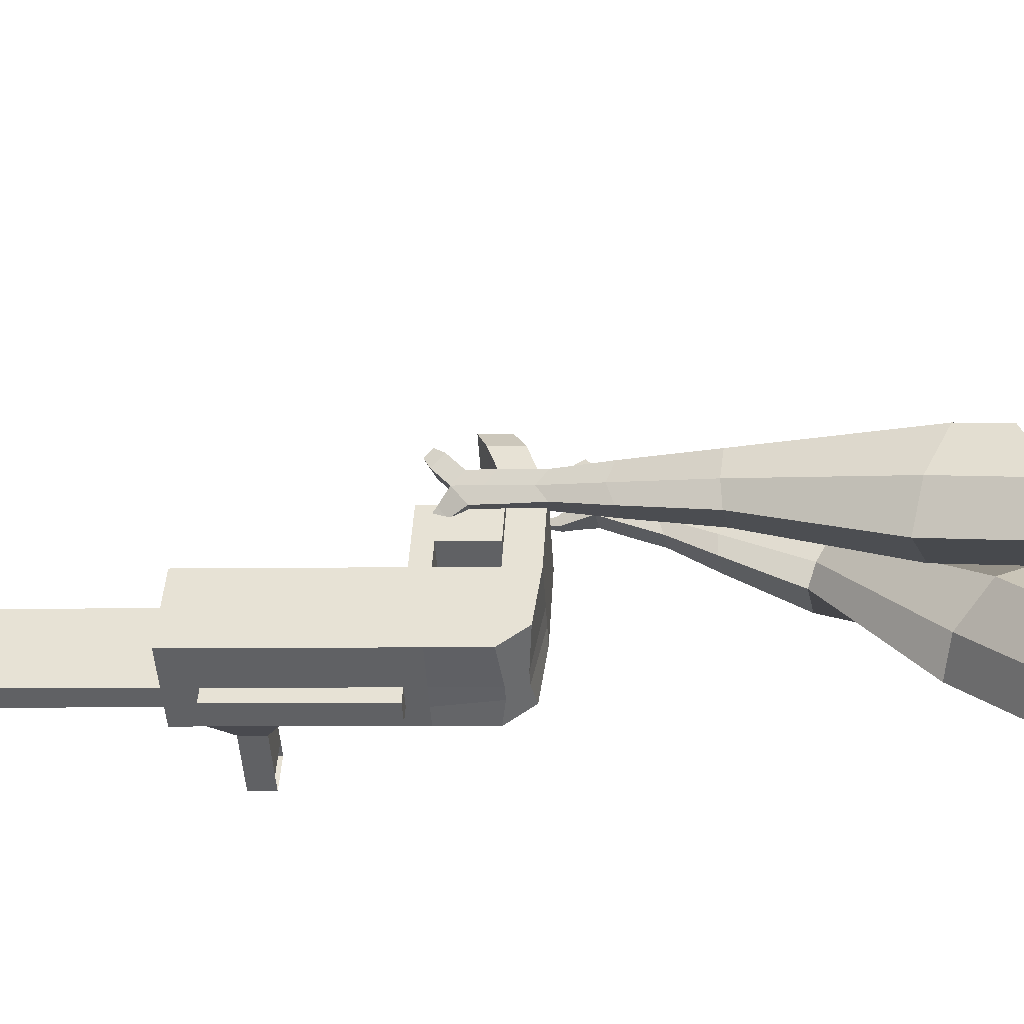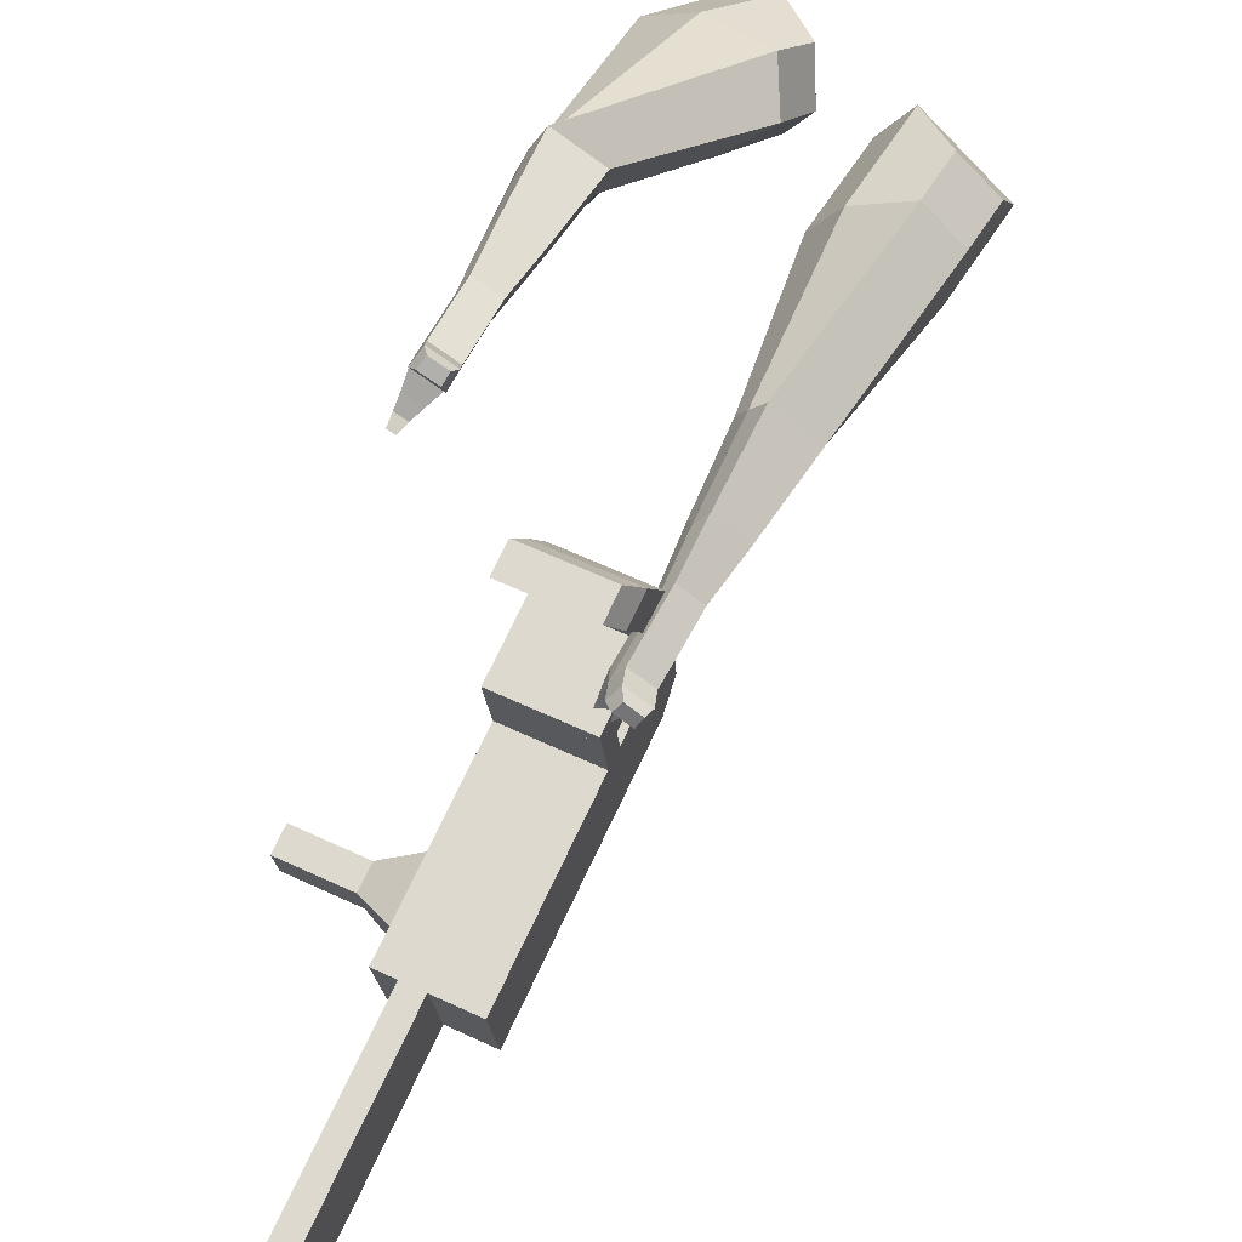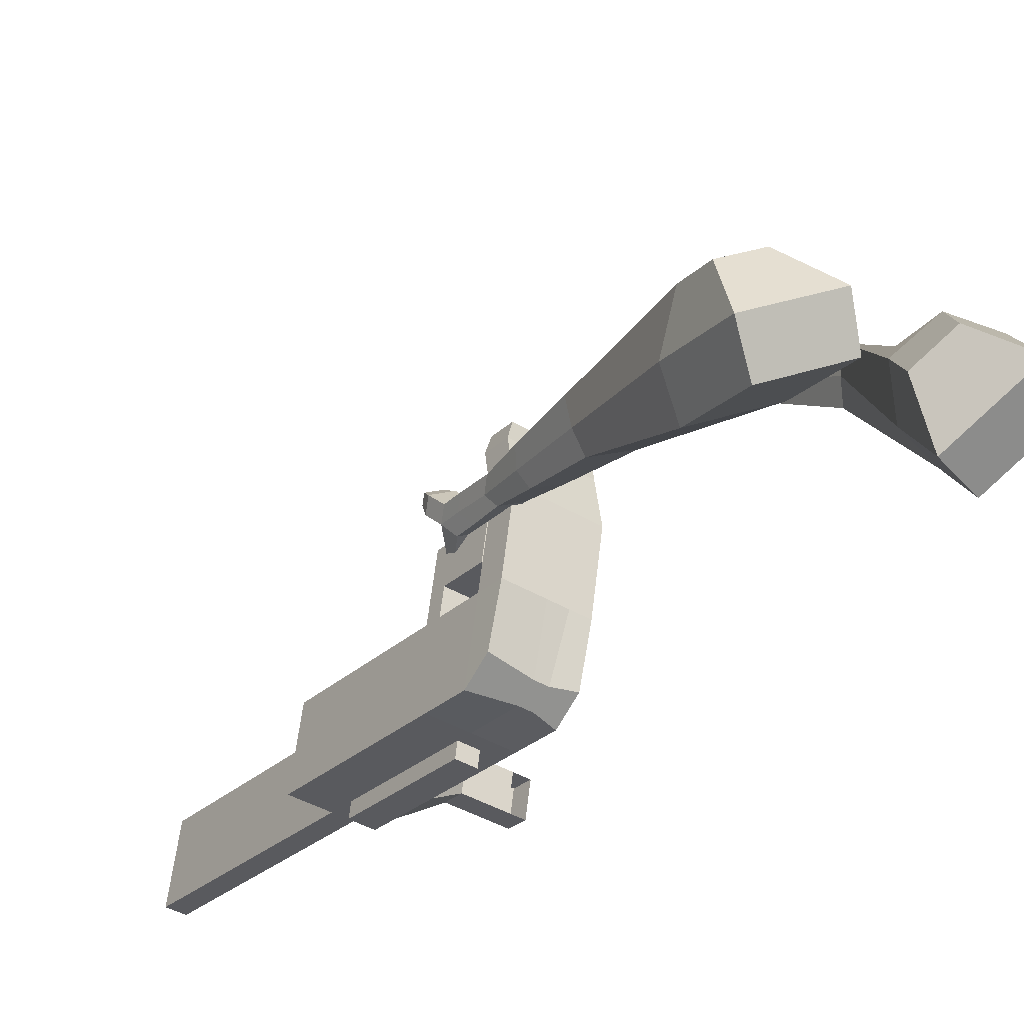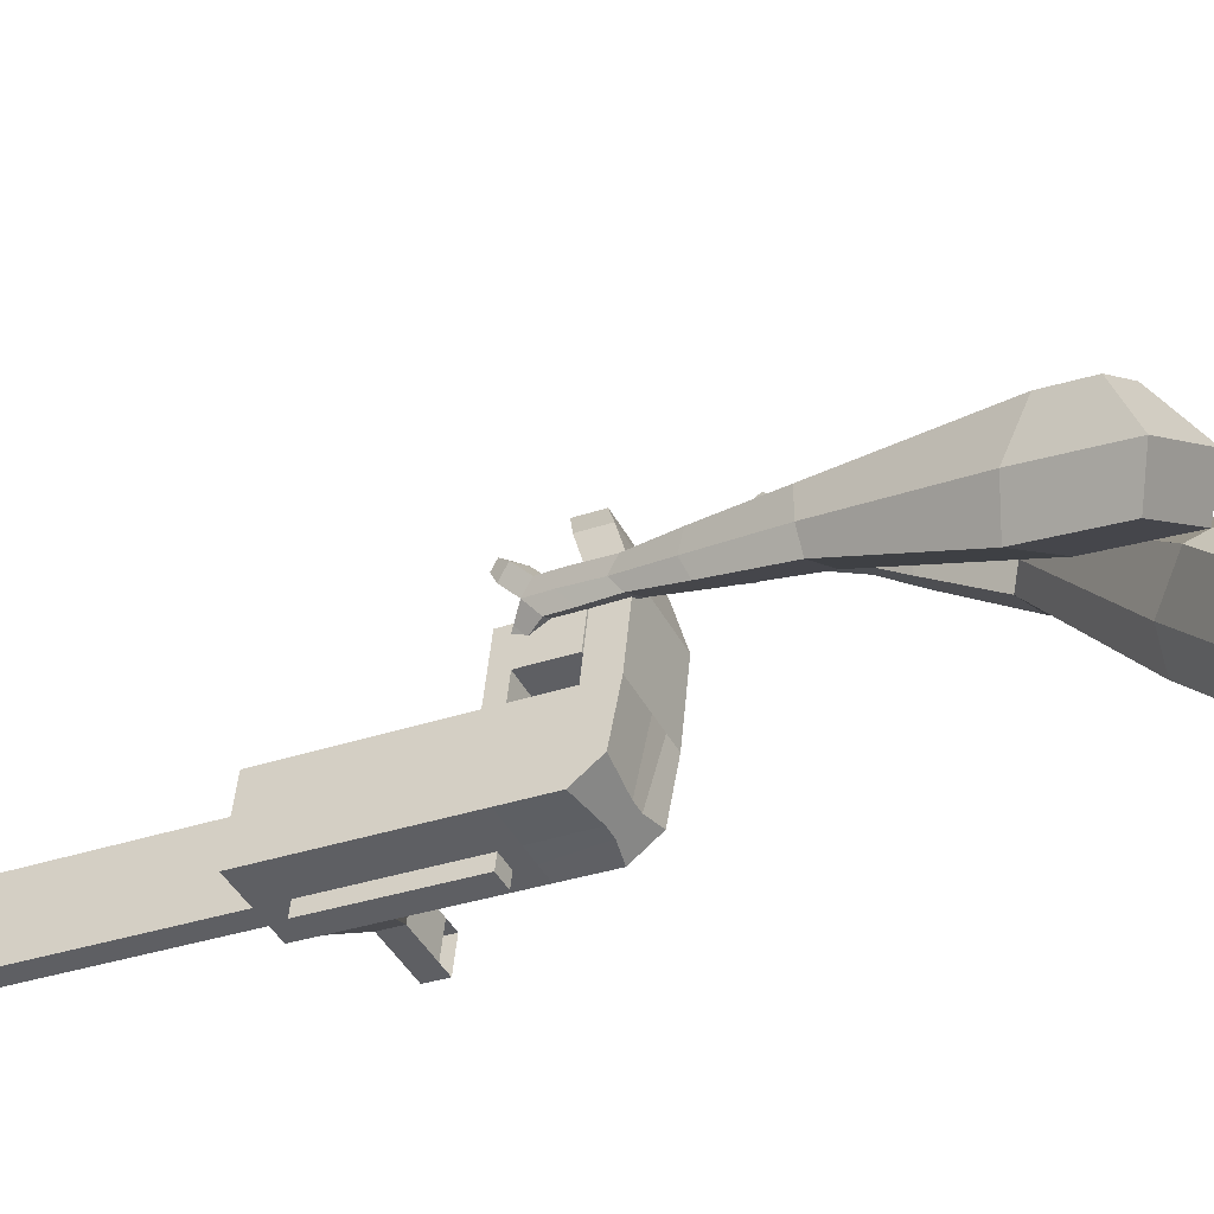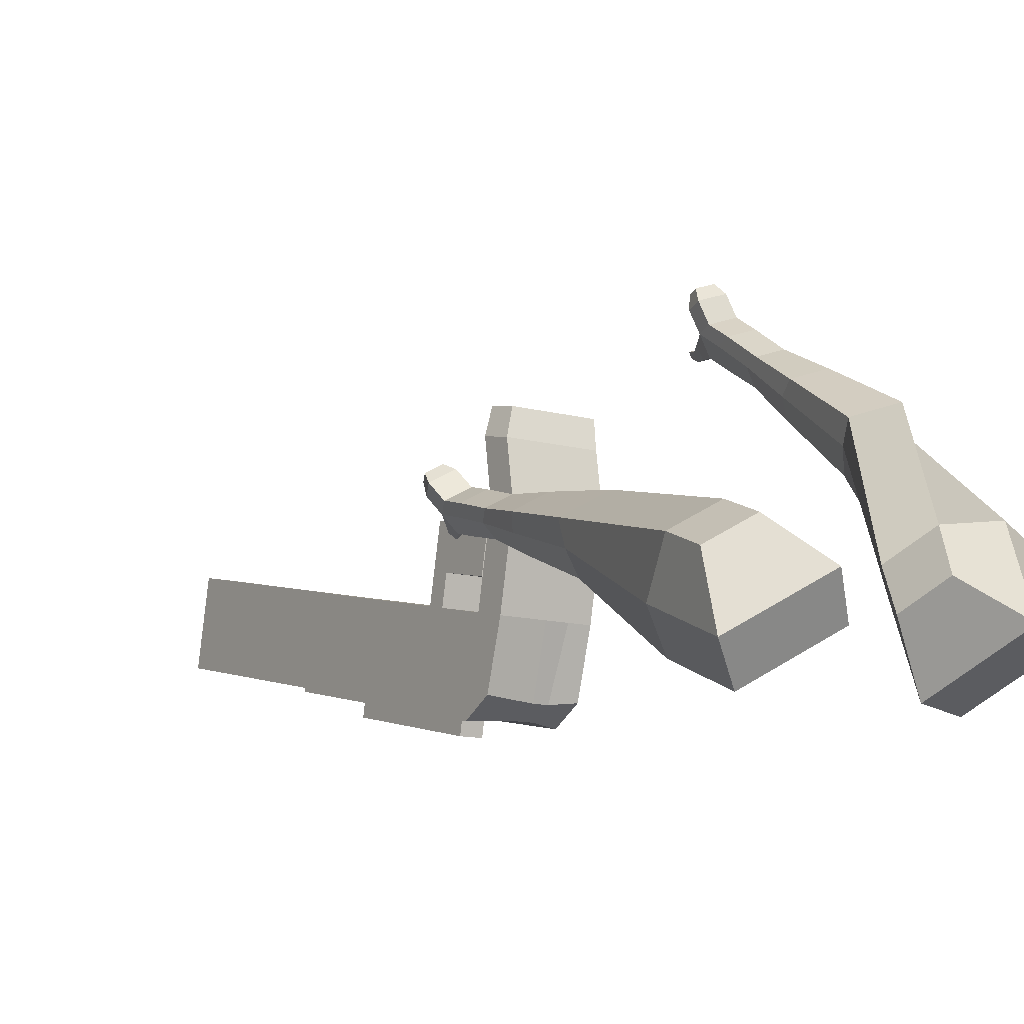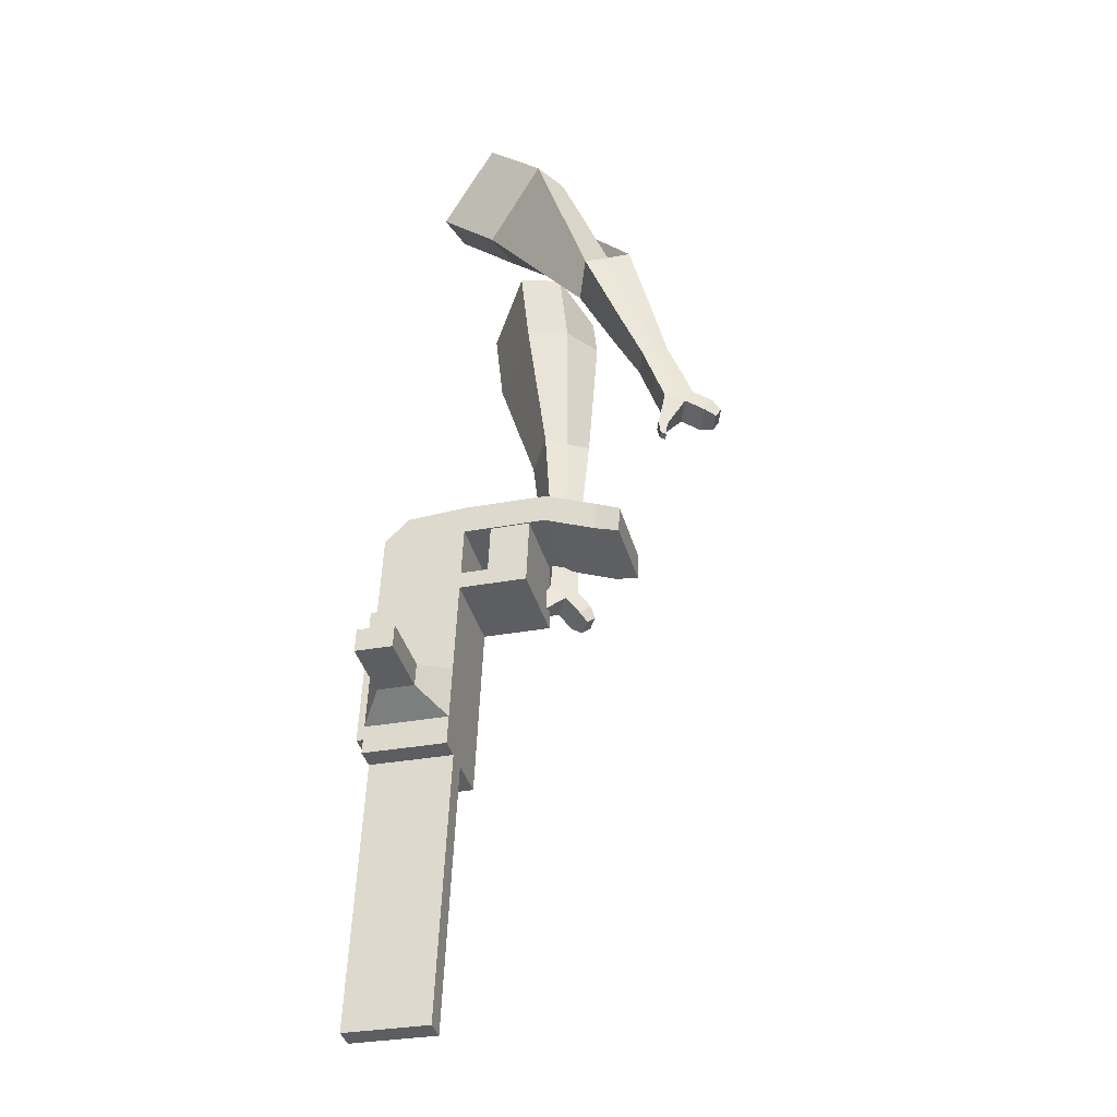
<metadata>
{"format":"obj","ext":"obj","renderer":"f3d","projection":"perspective","resolution":1024,"background":"white","views":[{"elev":-41.1,"azim":-114.4,"up":"+Y"},{"elev":74.9,"azim":177.0,"up":"+Y"},{"elev":-30.8,"azim":-63.3,"up":"+Y"},{"elev":-36.8,"azim":-91.4,"up":"+Y"},{"elev":-0.7,"azim":-61.6,"up":"+Y"},{"elev":-9.7,"azim":100.6,"up":"+Z"}]}
</metadata>
<code>
o Cube.046_Cube.010
v 287.4 451.3 -1081
v 271.8 232.4 -1101
v 391.6 462.1 -1275
v 376 243.2 -1295
v 93.77 474.7 -1183
v 78.21 255.8 -1204
v 198 485.5 -1377
v 182.4 266.6 -1398
v 143.9 436.4 -813.8
v 128.4 217.5 -834.3
v -65.24 240.9 -937
v -49.68 459.8 -916.5
v 79 429.7 -692.9
v 63.44 210.8 -713.5
v -130.2 234.2 -816.2
v -114.6 453.1 -795.7
v 40.65 425.7 -621.6
v 35.89 267.1 -648.3
v -157.7 290.5 -751.1
v -153 449.1 -724.3
v 94.51 647.9 -672.5
v -99.09 671.3 -775.2
v 56.16 643.9 -601.1
v -137.4 667.3 -703.8
v 166.3 438.7 -855.4
v 150.7 219.8 -876
v -27.3 462.1 -958.1
v -42.86 243.2 -978.7
v 149.1 508.7 -807
v -44.54 532.1 -909.7
v 171.4 511 -848.6
v -22.16 534.4 -951.4
v 156.5 613.5 -797.2
v -37.09 636.9 -899.9
v 178.9 615.8 -838.8
v -14.71 639.2 -941.5
v 85.61 502.1 -688.9
v -108 525.5 -791.6
v 93.06 606.9 -679
v -100.5 630.3 -781.8
v 128.4 786.3 -704.8
v -65.22 809.7 -807.5
v 90.03 782.3 -633.4
v -103.6 805.7 -736.1
v 354.8 458.3 -1206
v 339.2 239.4 -1227
v 161.2 481.7 -1309
v 145.6 262.8 -1329
v 294.8 473.8 -1326
v 279.2 254.9 -1347
v 190.6 463 -1132
v 175 244.1 -1153
v 47.12 448.1 -865.1
v 31.56 229.2 -885.7
v -17.8 441.4 -744.3
v -29.96 230.7 -750
v -56.15 437.4 -672.9
v -48.54 268.7 -706.1
v -2.287 659.6 -723.8
v -40.64 655.6 -652.4
v 53.94 231.5 -927.3
v 69.5 450.4 -906.8
v 52.26 520.4 -858.3
v 74.64 522.7 -900
v 59.71 625.2 -848.5
v 82.09 627.5 -890.2
v -11.2 513.8 -740.2
v -3.743 618.6 -730.4
v 31.58 798 -756.1
v -6.767 794 -684.8
v 242.4 251.1 -1278
v 258 470 -1258
v 343.2 467.9 -1300
v 223.4 238.2 -1127
v 79.96 223.4 -860
v 2.673 226.8 -732.7
v -15.91 264.8 -688.8
v 117.9 444.6 -881.1
v 123 516.8 -874.3
v 130.5 621.7 -864.5
v 306.4 464.1 -1232
v 327.6 249 -1321
v 239 457.1 -1106
v 95.52 442.3 -839.5
v 30.6 435.5 -718.6
v -7.749 431.6 -647.2
v 46.11 653.8 -698.1
v 7.762 649.8 -626.8
v 102.3 225.7 -901.7
v 100.7 514.5 -832.7
v 108.1 619.4 -822.8
v 37.21 507.9 -714.6
v 44.66 612.8 -704.7
v 79.98 792.1 -730.5
v 41.63 788.1 -659.1
v 290.8 245.2 -1252
v 99.43 184.7 -905.5
v 51.03 190.6 -931.2
v 287.9 204.2 -1256
v 239.5 210.1 -1282
v 172.1 203.1 -1157
v 220.5 197.2 -1131
v 413.2 385.4 -1134
v 383.4 382.3 -1078
v 376.6 285.5 -1087
v 406.4 288.6 -1143
v 455.1 380.3 -1111
v 425.3 377.3 -1056
v 418.4 280.5 -1065
v 448.2 283.5 -1121
v 519.1 372.6 -1078
v 489.3 369.5 -1022
v 482.4 272.7 -1031
v 512.2 275.8 -1087
v 560.3 367.6 -1056
v 530.5 364.5 -1000
v 523.6 267.7 -1009
v 553.4 270.8 -1065
v 669.9 284.5 -1958
v 621.5 290.3 -1984
v 637 509.2 -1963
v 685.4 503.4 -1937
v 62.42 862.8 -764.6
v -26.77 873.6 -811.9
v 27.09 859.1 -698.8
v -62.11 869.9 -746.2
v 116.3 848.3 -651.5
v 151.6 852 -717.3
v 107 857.4 -740.9
v 71.68 853.7 -675.2
f 45 46 4 3
f 49 50 8 7
f 47 48 6 5
f 26 25 9 10
f 72 47 5 51
f 96 46 2 74
f 10 9 13 14
f 84 9 29 90
f 89 26 10 75
f 27 28 11 12
f 76 14 18 77
f 75 10 14 76
f 12 11 15 16
f 53 12 16 55
f 86 77 18 17
f 16 15 19 20
f 16 20 24 22
f 14 13 17 18
f 59 22 42 69
f 86 17 23 88
f 17 13 21 23
f 55 16 22 59
f 5 6 28 27
f 74 2 26 89
f 51 5 27 62
f 2 1 25 26
f 32 30 34 36
f 62 27 32 64
f 27 12 30 32
f 9 25 31 29
f 66 36 34 65
f 90 29 37 92
f 64 32 36 66
f 29 31 35 33
f 92 37 39 93
f 29 33 39 37
f 34 30 38 40
f 65 34 40 68
f 69 42 124 123
f 23 21 41 43
f 88 23 43 95
f 22 24 44 42
f 82 4 46 96
f 49 7 47 72
f 7 8 48 47
f 46 45 103 106
f 73 49 72 81
f 8 50 71 48
f 24 60 70 44
f 42 44 126 124
f 91 65 68 93
f 38 67 68 40
f 79 64 66 80
f 30 63 67 38
f 80 66 65 91
f 78 62 64 79
f 83 51 62 78
f 6 52 61 28
f 85 55 59 87
f 20 57 60 24
f 87 59 69 94
f 20 19 58 57
f 84 53 55 85
f 11 54 56 15
f 15 56 58 19
f 28 61 54 11
f 12 53 63 30
f 48 71 52 6
f 81 72 51 83
f 50 49 121 120
f 3 4 82 73
f 45 81 83 1
f 9 84 85 13
f 21 87 94 41
f 13 85 87 21
f 1 83 78 25
f 25 78 79 31
f 35 80 91 33
f 31 79 80 35
f 33 91 93 39
f 70 95 130 125
f 3 73 81 45
f 50 82 96 71
f 60 88 95 70
f 67 92 93 68
f 63 90 92 67
f 52 71 100 101
f 57 86 88 60
f 57 58 77 86
f 54 75 76 56
f 56 76 77 58
f 61 89 75 54
f 53 84 90 63
f 89 61 98 97
f 101 102 97 98
f 100 99 102 101
f 61 52 101 98
f 74 89 97 102
f 71 96 99 100
f 96 74 102 99
f 106 103 107 110
f 1 2 105 104
f 2 46 106 105
f 45 1 104 103
f 109 110 114 113
f 104 105 109 108
f 105 106 110 109
f 103 104 108 107
f 113 114 118 117
f 107 108 112 111
f 110 107 111 114
f 108 109 113 112
f 116 117 118 115
f 111 112 116 115
f 114 111 115 118
f 122 119 120 121
f 82 50 120 119
f 73 82 119 122
f 49 73 122 121
f 123 124 126 125
f 129 123 125 130
f 128 129 130 127
f 95 43 127 130
f 94 69 123 129
f 43 41 128 127
f 44 70 125 126
f 41 94 129 128
o Cube.048_Cube.024
v -562.7 450.2 181
v -723.6 339.9 38.46
v -424.3 497.1 -11.49
v -585.7 387.7 -153.1
v -683.7 644.6 67.46
v -766.2 588 -5.63
v -612.8 668.6 -31.24
v -695.1 612.4 -104.2
v -370.8 525.8 -437.6
v -275.9 578.2 -372.1
v -326.7 692.7 -390.2
v -421.6 640.4 -455.6
v -251.5 569.7 -613
v -181.8 608.2 -564.8
v -219.2 692.4 -578.1
v -288.9 653.9 -626.2
v -176.2 599.8 -722
v -125.2 628 -686.8
v -152.5 689.5 -696.5
v -203.5 661.4 -731.7
v -487.6 601.9 -8.422
v -658.5 486 -158.8
v -634.5 552.1 195.9
v -805.4 435 44.6
v -295.5 637.7 -383.9
v -396.1 582.1 -453.4
v -188.4 653.4 -585.9
v -262.4 612.5 -637
v -123 662.3 -713.5
v -177.1 632.5 -750.8
v -125.2 606.1 -800.9
v -74.24 634.3 -765.7
v -69.14 674.8 -801.5
v -123.2 645 -838.8
v -150.1 672.9 -818.2
v -99.11 701 -783.1
v -89.08 611.9 -857.7
v -38.13 640 -822.6
v -33.04 680.6 -858.3
v -87.13 650.7 -895.7
v -114 678.6 -875.1
v -63.01 706.8 -839.9
v -48.11 598.2 -882.7
v -15.31 616.3 -860.1
v -12.03 642.4 -883.1
v -46.85 623.2 -907.2
v -79.56 688 -936.4
v -106.4 715.9 -915.9
v -55.45 744 -880.7
v -25.47 717.8 -899.1
v -20.87 587.6 -899.9
v 1.236 599.8 -884.7
v 3.446 617.4 -900.2
v -20.03 604.5 -916.4
v 3.585 587.1 -924.2
v 17.41 594.7 -914.7
v 18.79 605.7 -924.4
v 4.116 597.6 -934.5
v -71.19 717.6 -948.9
v -89.03 736.2 -935.2
v -55.15 754.9 -911.8
v -35.22 737.4 -924
v -299.1 416.5 487.3
v -294 282.1 286.5
v -152.1 581 377.3
v -156.9 449.1 178.2
v -463.4 536.1 332.2
v -460.7 467.2 229.3
v -388.3 623.9 280.2
v -390.4 552.8 173.7
v -24.57 721.1 -43.43
v 75.37 753.4 28.13
v 19.5 862.4 57.93
v -79.58 830.8 -12.6
v 71.77 833.1 -201.7
v 145.9 855.9 -150.3
v 105.5 936.6 -127.6
v 31.33 913.8 -179
v 132.8 905.6 -299.1
v 187 922.2 -261.6
v 157.5 981.1 -245
v 103.3 964.5 -282.6
v -258.2 631.8 356.9
v -266.6 488 140.4
v -417.6 453.5 468.5
v -412.2 310.8 255.3
v 54.27 810.3 39.59
v -52.84 777.4 -34.63
v 135.9 905.1 -152.4
v 57.17 881 -207
v 185.3 964 -273.8
v 127.8 946.3 -313.7
v 173.8 943.3 -375
v 228 959.9 -337.4
v 227.9 1011 -356.1
v 170.4 993.3 -396
v 145.6 1010 -363.9
v 199.8 1027 -326.3
v 202.7 971.6 -429.2
v 256.9 988.2 -391.6
v 256.8 1039 -410.3
v 199.2 1022 -450.2
v 174.5 1038 -418.1
v 228.7 1055 -380.5
v 240.6 970.7 -461.6
v 275.5 981.4 -437.4
v 275.5 1014 -449.4
v 238.4 1003 -475.1
v 201.1 1072 -474.9
v 176.3 1088 -442.8
v 230.5 1105 -405.2
v 258.6 1089 -435
v 265.8 968.8 -484.2
v 289.3 976 -467.9
v 289.3 998.2 -476
v 264.3 990.5 -493.3
v 287.2 978.7 -509.4
v 301.9 983.2 -499.2
v 301.9 997 -504.3
v 286.2 992.3 -515.1
v 207.3 1104 -476.3
v 190.8 1115 -455
v 226.8 1126 -430
v 245.5 1116 -449.8
f 131 132 134 133
f 138 137 141 142
f 137 138 136 135
f 153 154 132 131
f 151 137 135 153
f 152 134 132 154
f 142 141 145 146
f 151 133 140 155
f 152 138 142 156
f 133 134 139 140
f 158 146 150 160
f 155 140 144 157
f 156 142 146 158
f 140 139 143 144
f 149 159 163 166
f 144 143 147 148
f 146 145 149 150
f 157 144 148 159
f 145 157 159 149
f 148 147 161 162
f 139 156 158 143
f 141 155 157 145
f 143 158 160 147
f 134 152 156 139
f 137 151 155 141
f 138 152 154 136
f 133 151 153 131
f 135 136 154 153
f 165 166 172 171
f 161 164 170 167
f 150 149 166 165
f 159 148 162 163
f 147 160 164 161
f 160 150 165 164
f 172 169 180 179
f 168 167 173 174
f 163 162 168 169
f 166 163 169 172
f 164 165 171 170
f 162 161 167 168
f 176 175 183 184
f 167 170 176 173
f 169 168 174 175
f 170 169 175 176
f 179 180 192 191
f 170 171 178 177
f 171 172 179 178
f 169 170 177 180
f 184 183 187 188
f 175 174 182 183
f 173 176 184 181
f 174 173 181 182
f 186 185 188 187
f 183 182 186 187
f 181 184 188 185
f 182 181 185 186
f 192 189 190 191
f 177 178 190 189
f 180 177 189 192
f 178 179 191 190
f 193 194 196 195
f 200 199 203 204
f 199 200 198 197
f 215 216 194 193
f 213 199 197 215
f 214 196 194 216
f 204 203 207 208
f 213 195 202 217
f 214 200 204 218
f 195 196 201 202
f 220 208 212 222
f 217 202 206 219
f 218 204 208 220
f 202 201 205 206
f 211 221 225 228
f 206 205 209 210
f 208 207 211 212
f 219 206 210 221
f 207 219 221 211
f 210 209 223 224
f 201 218 220 205
f 203 217 219 207
f 205 220 222 209
f 196 214 218 201
f 199 213 217 203
f 200 214 216 198
f 195 213 215 193
f 197 198 216 215
f 227 228 234 233
f 223 226 232 229
f 212 211 228 227
f 221 210 224 225
f 209 222 226 223
f 222 212 227 226
f 234 231 242 241
f 230 229 235 236
f 225 224 230 231
f 228 225 231 234
f 226 227 233 232
f 224 223 229 230
f 238 237 245 246
f 229 232 238 235
f 231 230 236 237
f 232 231 237 238
f 241 242 254 253
f 232 233 240 239
f 233 234 241 240
f 231 232 239 242
f 246 245 249 250
f 237 236 244 245
f 235 238 246 243
f 236 235 243 244
f 248 247 250 249
f 245 244 248 249
f 243 246 250 247
f 244 243 247 248
f 254 251 252 253
f 239 240 252 251
f 242 239 251 254
f 240 241 253 252

</code>
